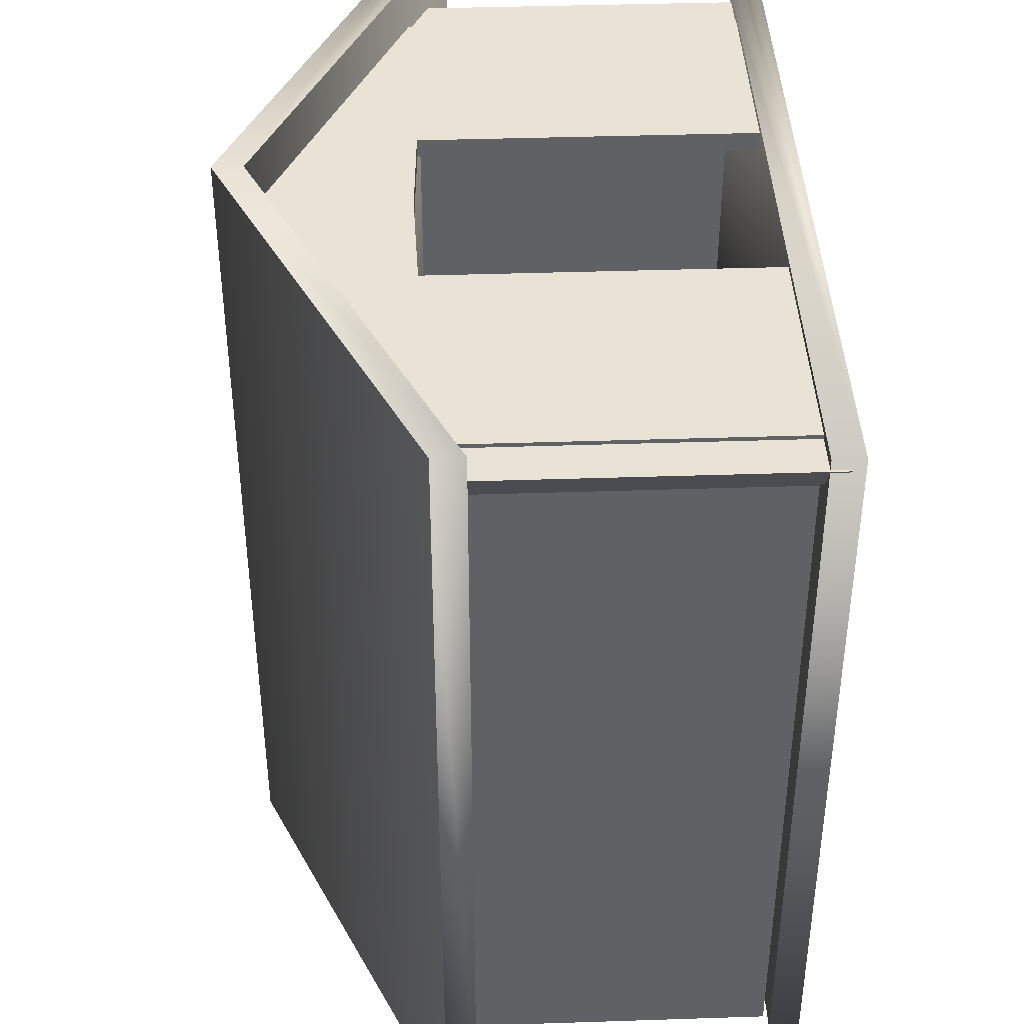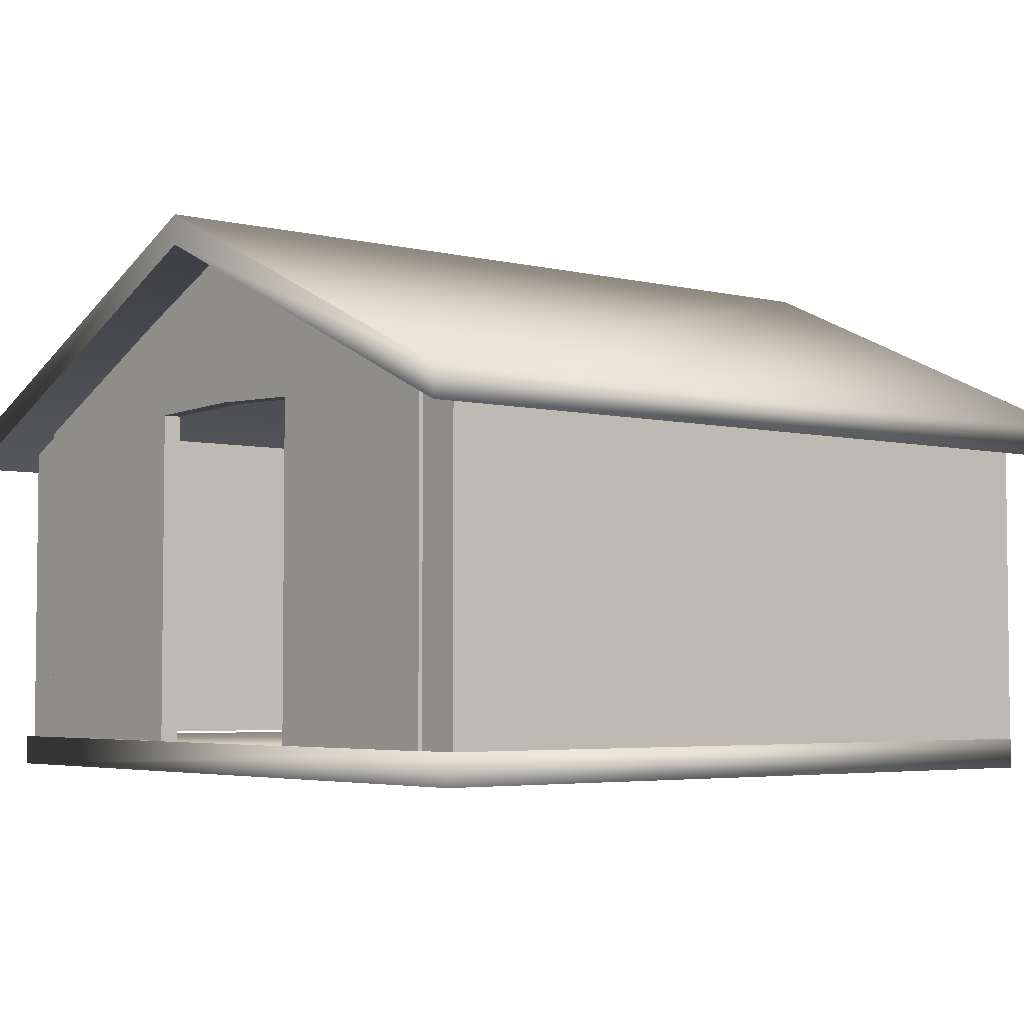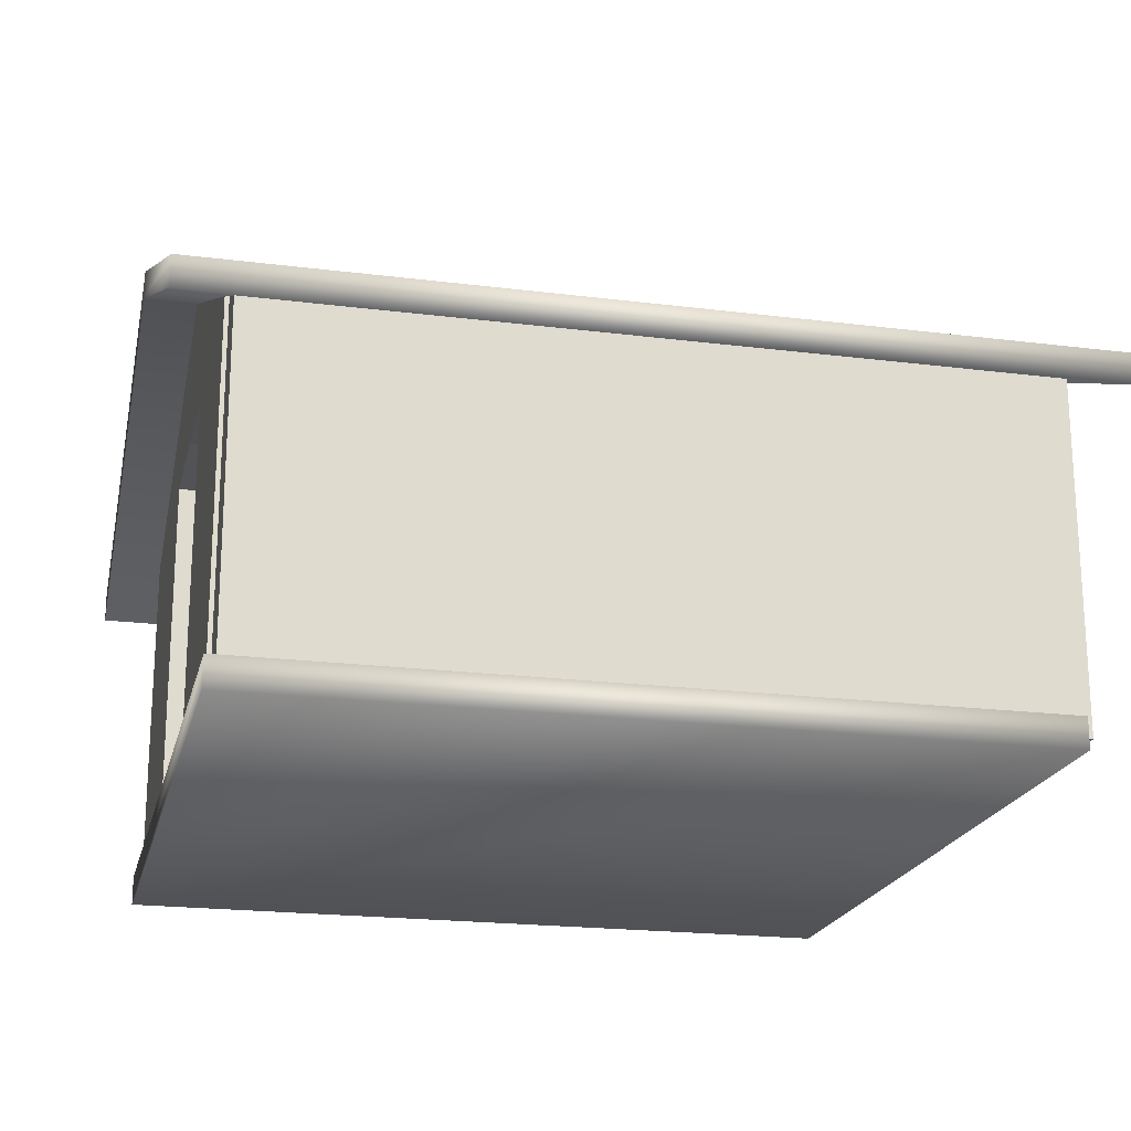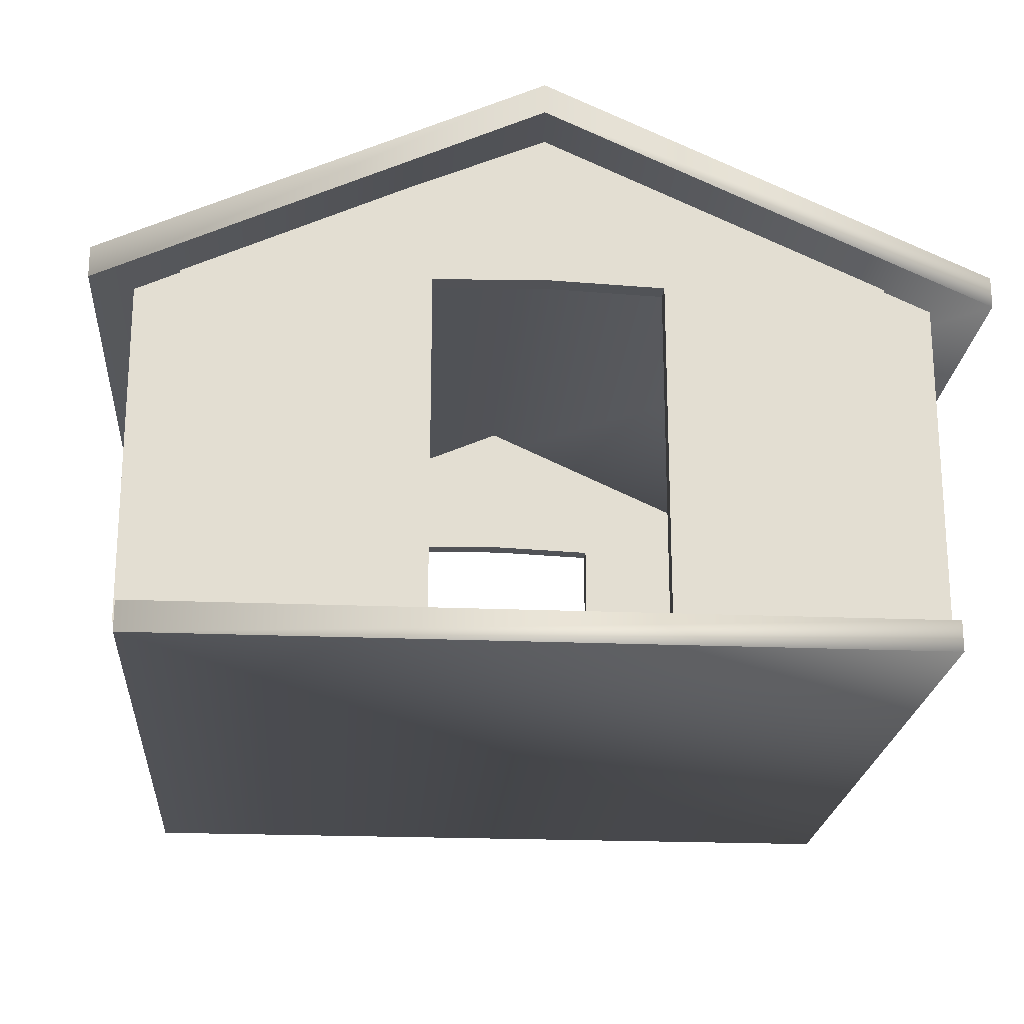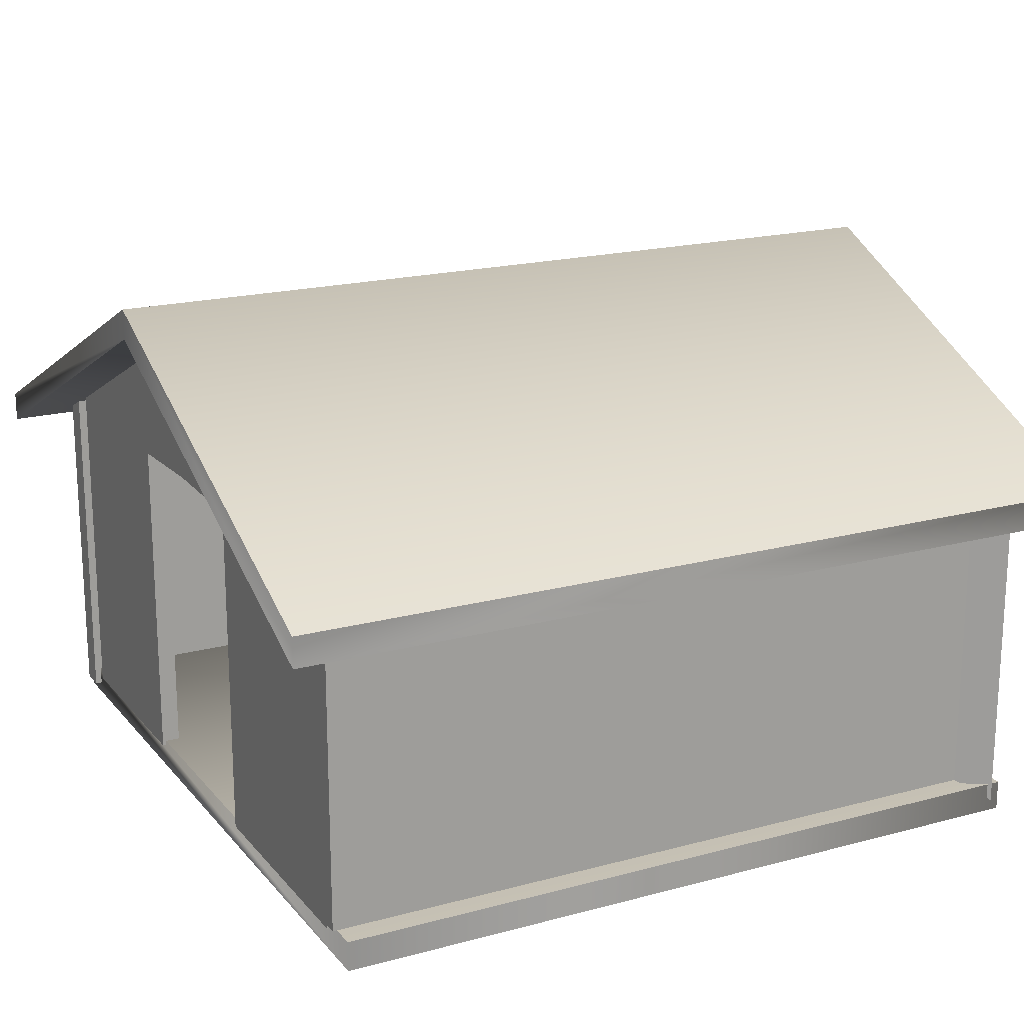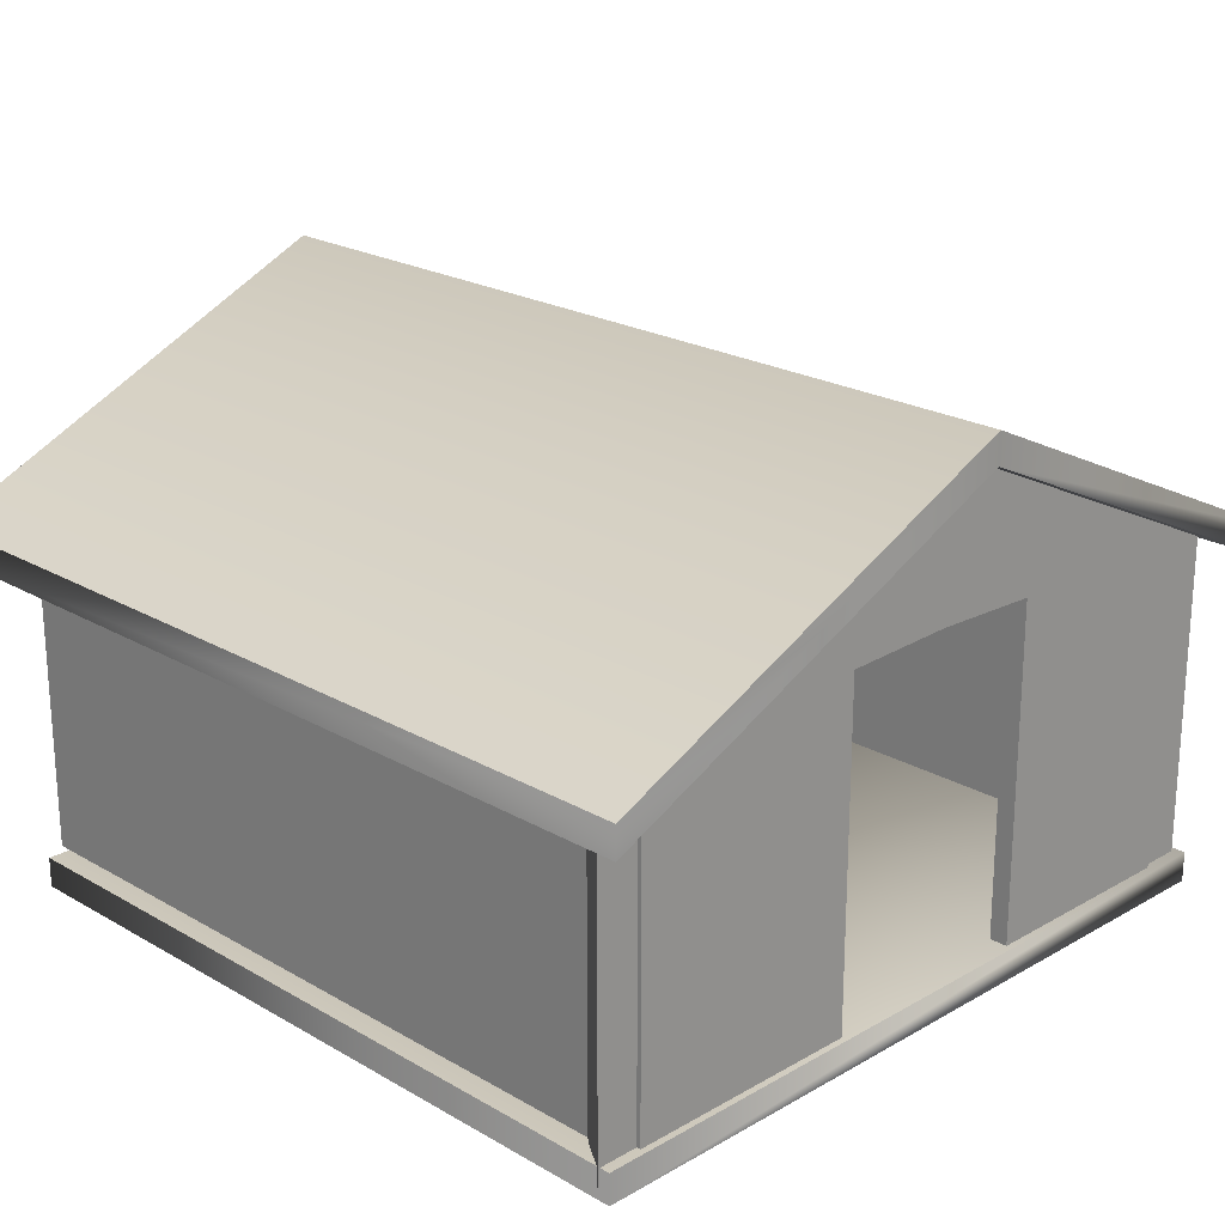
<metadata>
{"format":"obj","ext":"obj","renderer":"f3d","projection":"perspective","resolution":1024,"background":"white","views":[{"elev":41.1,"azim":-92.3,"up":"+Z"},{"elev":-4.1,"azim":51.0,"up":"+Y"},{"elev":-20.4,"azim":77.0,"up":"+Y"},{"elev":-21.5,"azim":-4.3,"up":"+Y"},{"elev":18.8,"azim":-117.2,"up":"+Y"},{"elev":22.0,"azim":-44.9,"up":"+Y"}]}
</metadata>
<code>
o Plane.002_Plane.062
v -4.569 3.074 6.758
v -4.569 -0.1524 6.758
v 1.762 -0.1524 6.93
v 1.762 3.074 6.93
v 1.762 3.074 6.758
v -4.569 -0.1524 6.93
v 1.762 -0.1524 6.758
v -4.569 3.074 6.93
v -1.265 4.485 6.93
v -1.265 4.485 6.758
v -2.333 -0.1524 6.93
v -2.333 4.029 6.93
v -2.333 -0.1524 6.758
v -2.333 4.029 6.758
v -0.2469 -0.1524 6.93
v -0.2469 4.01 6.93
v -0.2469 -0.1524 6.758
v -0.2469 4.01 6.758
v -4.569 2.29 6.758
v 1.762 2.29 6.93
v -4.569 2.29 6.93
v 1.762 2.29 6.758
v -1.265 3.04 6.93
v -1.265 3.04 6.758
v -2.333 3.013 6.758
v -2.333 3.013 6.93
v -0.2469 2.999 6.93
v -0.2469 2.999 6.758
f 28 22 7 17
f 14 1 8 12
f 27 15 3 20
f 22 5 4 20
f 17 7 3 15
f 19 2 6 21
f 18 10 9 16
f 25 26 11 13
f 19 25 13 2
f 21 6 11 26
f 2 13 11 6
f 10 14 12 9
f 5 18 16 4
f 24 23 26 25
f 28 27 23 24
f 17 15 27 28
f 10 18 28 24
f 9 23 27 16
f 8 21 26 12
f 1 14 25 19
f 14 10 24 25
f 12 26 23 9
f 1 19 21 8
f 7 22 20 3
f 16 27 20 4
f 18 5 22 28
o Plane.004_Plane.087
v 2.177 -0.2766 6.892
v 2.177 3.074 6.892
v 2.177 3.074 6.584
v 2.177 -0.2766 6.584
v 1.73 3.074 6.892
v 1.73 -0.2766 6.892
v 1.932 3.074 6.584
v 1.932 -0.2766 6.584
v 2.177 3.074 -0.07898
v 2.177 -0.2766 -0.07898
v 1.932 3.074 -0.07898
v 1.932 -0.2766 -0.07898
f 32 29 30 31
f 36 35 33 34
f 31 30 33 35
f 32 31 37 38
f 29 32 36 34
f 30 29 34 33
f 38 37 39 40
f 36 32 38 40
f 31 35 39 37
f 35 36 40 39
o Plane.005_Plane.088
v -4.521 -0.2766 6.892
v -4.521 3.074 6.892
v -4.521 3.074 6.584
v -4.521 -0.07496 6.584
v -4.968 3.074 6.892
v -4.968 -0.2766 6.892
v -4.766 3.074 6.584
v -4.766 -0.07496 6.584
v -4.521 3.074 -0.07898
v -4.521 -0.07496 -0.07898
v -4.766 3.074 -0.07898
v -4.766 -0.07496 -0.07898
f 44 41 42 43
f 48 47 45 46
f 43 42 45 47
f 44 43 49 50
f 41 44 48 46
f 42 41 46 45
f 50 49 51 52
f 48 44 50 52
f 43 47 51 49
f 47 48 52 51
o Cube.024_Cube.3370
v -5.311 2.676 7.418
v -1.36 4.479 7.418
v 2.598 2.676 7.418
v -5.311 2.676 -0.5809
v -1.36 4.479 -0.5809
v 2.598 2.676 -0.5809
v -5.311 2.957 7.418
v -1.36 4.76 7.418
v 2.598 2.957 7.418
v -5.311 2.957 -0.5809
v -1.36 4.76 -0.5809
v 2.598 2.957 -0.5809
f 56 62 63 57
f 59 60 63 62
f 55 54 57 58
f 61 55 58 64
f 63 60 61 64
f 53 54 60 59
f 61 60 54 55
f 56 53 59 62
f 64 58 57 63
f 53 56 57 54
o Cube.035_Cube.3371
v -4.946 -0.3894 6.989
v 2.237 -0.3894 6.989
v -4.946 -0.3894 -0.01687
v 2.237 -0.3894 -0.01687
v -4.946 -0.1078 6.989
v 2.237 -0.1078 6.989
v -4.946 -0.1078 -0.01687
v 2.237 -0.1078 -0.01687
f 70 69 65 66
f 72 68 67 71
f 69 70 72 71
f 70 66 68 72
f 67 65 69 71
f 65 67 68 66
o Plane.006_Plane.090
v -4.569 3.074 -0.05155
v -4.569 -0.1524 -0.05155
v 1.762 -0.1524 0.1202
v 1.762 3.074 0.1202
v 1.762 3.074 -0.05155
v -4.569 -0.1524 0.1202
v 1.762 -0.1524 -0.05155
v -4.569 3.074 0.1202
v -1.265 4.485 0.1202
v -1.265 4.485 -0.05155
v -2.333 -0.1524 0.1202
v -2.333 4.029 0.1202
v -2.333 -0.1524 -0.05155
v -2.333 4.029 -0.05155
v -0.2469 -0.1524 0.1202
v -0.2469 4.01 0.1202
v -0.2469 -0.1524 -0.05155
v -0.2469 4.01 -0.05155
v -4.569 2.29 -0.05155
v 1.762 2.29 0.1202
v -4.569 2.29 0.1202
v 1.762 2.29 -0.05155
v -1.265 3.04 0.1202
v -1.265 3.04 -0.05155
v -2.333 3.013 -0.05155
v -2.333 3.013 0.1202
v -0.2469 2.999 0.1202
v -0.2469 2.999 -0.05155
f 100 94 79 89
f 86 73 80 84
f 99 87 75 92
f 94 77 76 92
f 89 79 75 87
f 91 74 78 93
f 90 82 81 88
f 97 98 83 85
f 91 97 85 74
f 93 78 83 98
f 74 85 83 78
f 82 86 84 81
f 77 90 88 76
f 96 95 98 97
f 100 99 95 96
f 89 87 99 100
f 82 90 100 96
f 81 95 99 88
f 80 93 98 84
f 73 86 97 91
f 86 82 96 97
f 84 98 95 81
f 73 91 93 80
f 79 94 92 75
f 88 99 92 76
f 90 77 94 100

</code>
